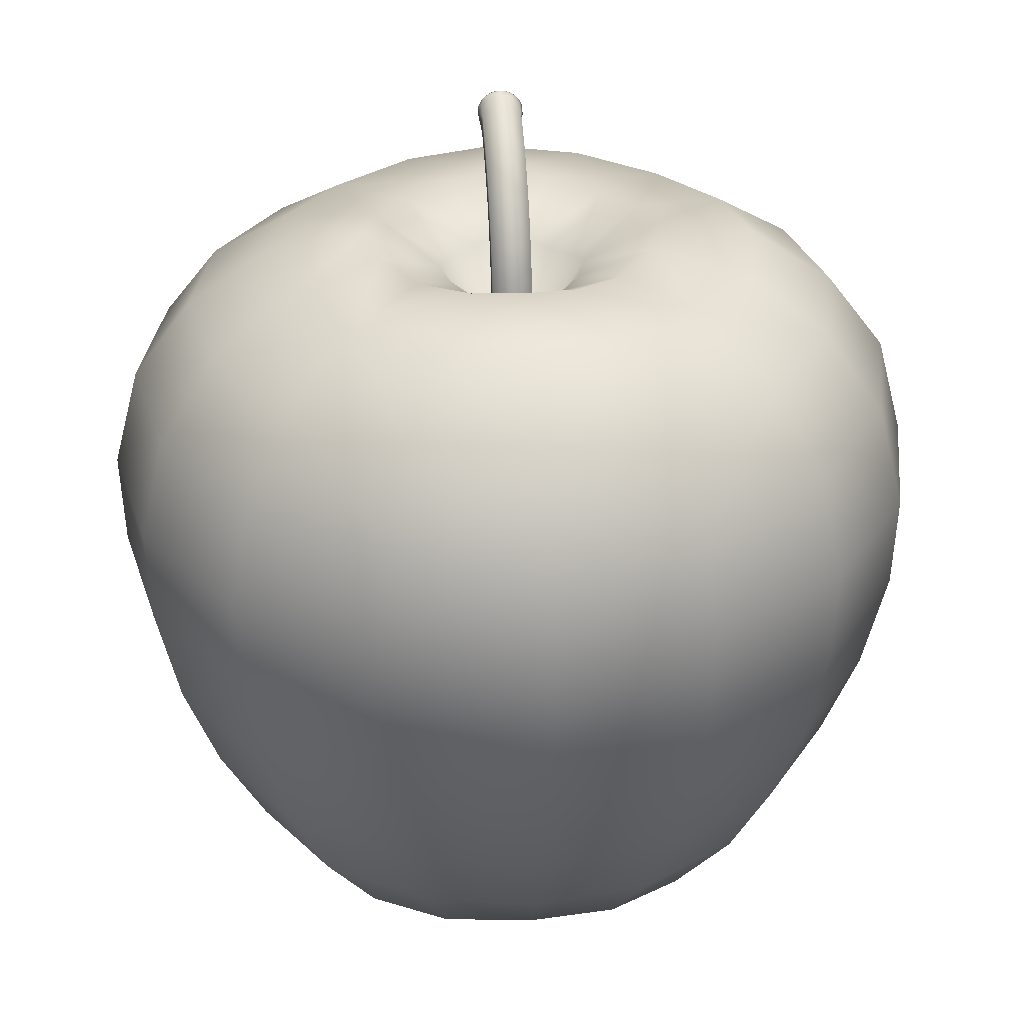
<metadata>
{"format":"obj","ext":"obj","renderer":"f3d","projection":"perspective","resolution":1024,"background":"white","views":[{"elev":30.9,"azim":84.9,"up":"+Y"}]}
</metadata>
<code>
o nurbsToPoly1
v 0.002124 0.4549 5e-06
v 0.1707 0.6968 5e-06
v 0.153 0.6873 -0.05624
v -0.1665 0.6968 5e-06
v -0.1487 0.6873 0.05625
v -0.8202 -0.2417 0.3408
v -0.8888 -0.2412 5e-06
v -0.804 -0.4582 5e-06
v -0.7423 -0.4602 0.3091
v 0.3429 -0.2417 0.8223
v 0.002124 -0.2412 0.891
v 0.002124 -0.4582 0.8062
v 0.3112 -0.4602 0.7445
v 0.1407 -0.9465 0.3198
v 0.002124 -0.9295 0.3416
v 0.002124 -0.8859 0.1712
v 0.07433 -0.9003 0.1619
v 0.322 -0.9465 0.1386
v 0.254 -0.9634 0.2519
v 0.132 -0.9146 0.1299
v 0.164 -0.9003 0.07222
v 0.1733 -0.8859 5e-06
v 0.3437 -0.9295 5e-06
v 0.002124 -0.698 5e-06
v 0.8244 -0.2417 0.3408
v 0.6324 -0.2421 0.6303
v 0.5734 -0.4622 0.5713
v 0.7466 -0.4602 0.3091
v 0.6437 -0.6615 0.2676
v 0.4958 -0.6666 0.4937
v 0.3833 -0.866 0.3812
v 0.4933 -0.8542 0.2077
v 0.5309 -0.8424 5e-06
v 0.6958 -0.6563 5e-06
v 0.8083 -0.4582 5e-06
v 0.8931 -0.2412 5e-06
v 0.002124 -0.6563 0.6937
v 0.002124 -0.8424 0.5288
v 0.2098 -0.8542 0.4912
v 0.2697 -0.6615 0.6415
v -0.3394 -0.9295 5e-06
v -0.1691 -0.8859 5e-06
v -0.1598 -0.9003 0.07222
v -0.3177 -0.9465 0.1386
v -0.07008 -0.9003 0.1619
v -0.1364 -0.9465 0.3198
v -0.2498 -0.9634 0.2519
v -0.1277 -0.9146 0.1299
v -0.3387 -0.2417 0.8223
v -0.6282 -0.2421 0.6303
v -0.5691 -0.4622 0.5713
v -0.307 -0.4602 0.7445
v -0.4915 -0.6666 0.4937
v -0.379 -0.866 0.3812
v -0.2056 -0.8542 0.4912
v -0.2655 -0.6615 0.6415
v -0.6915 -0.6563 5e-06
v -0.5267 -0.8424 5e-06
v -0.4891 -0.8542 0.2077
v -0.6394 -0.6615 0.2676
v 0.002124 0.6968 0.1686
v 0.05837 0.6873 0.1508
v 0.2897 0.6258 0.6991
v 0.002124 0.6288 0.7591
v 0.002124 0.4483 0.8949
v 0.3437 0.4477 0.8256
v 0.7012 0.6258 0.2876
v 0.5356 0.6228 0.5334
v 0.6343 0.4471 0.6321
v 0.8277 0.4477 0.3416
v 0.8838 0.2174 0.3652
v 0.6777 0.2174 0.6756
v 0.6715 1e-06 0.6694
v 0.8758 1.7e-05 0.3619
v 0.9488 3.4e-05 5e-06
v 0.9576 0.2174 5e-06
v 0.897 0.4483 5e-06
v 0.7613 0.6288 5e-06
v 0.002124 0.2174 0.9555
v 0.002124 3.4e-05 0.9467
v 0.364 1.7e-05 0.8736
v 0.3673 0.2174 0.8817
v 0.1107 0.6778 0.1085
v 0.153 0.6873 0.05625
v 0.3147 0.7785 0.1219
v 0.2331 0.767 0.2309
v 0.3978 0.7398 0.3957
v 0.5259 0.7475 0.2119
v 0.574 0.7553 5e-06
v 0.3471 0.7901 5e-06
v 0.002124 0.7901 0.3449
v 0.002124 0.7553 0.5718
v 0.214 0.7475 0.5238
v 0.124 0.7785 0.3125
v -0.757 0.6288 5e-06
v -0.8928 0.4483 5e-06
v -0.8234 0.4477 0.3416
v -0.6969 0.6258 0.2876
v -0.2855 0.6258 0.6991
v -0.5313 0.6228 0.5334
v -0.63 0.4471 0.6321
v -0.3394 0.4477 0.8256
v -0.3597 1.7e-05 0.8736
v -0.3631 0.2174 0.8817
v -0.6735 0.2174 0.6756
v -0.6673 1e-06 0.6694
v -0.9533 0.2174 5e-06
v -0.9446 3.4e-05 5e-06
v -0.8715 1.7e-05 0.3619
v -0.8796 0.2174 0.3652
v -0.1064 0.6778 0.1085
v -0.05412 0.6873 0.1508
v -0.2288 0.767 0.2309
v -0.3935 0.7398 0.3957
v -0.2098 0.7475 0.5238
v -0.1198 0.7785 0.3125
v -0.3428 0.7901 5e-06
v -0.5697 0.7553 5e-06
v -0.5217 0.7475 0.2119
v -0.3104 0.7785 0.1219
v 0.7466 -0.4602 -0.3091
v 0.8244 -0.2417 -0.3408
v -0.3387 -0.2417 -0.8223
v 0.002124 -0.2412 -0.891
v 0.002124 -0.4582 -0.8061
v -0.307 -0.4602 -0.7445
v -0.07008 -0.9003 -0.1619
v -0.1364 -0.9465 -0.3198
v 0.002124 -0.9295 -0.3415
v 0.002124 -0.8859 -0.1712
v -0.1598 -0.9003 -0.0722
v -0.3177 -0.9465 -0.1385
v -0.2498 -0.9634 -0.2519
v -0.1277 -0.9146 -0.1299
v -0.8202 -0.2417 -0.3408
v -0.6282 -0.2421 -0.6303
v -0.5691 -0.4622 -0.5712
v -0.7423 -0.4602 -0.3091
v -0.6394 -0.6615 -0.2676
v -0.4915 -0.6666 -0.4937
v -0.379 -0.866 -0.3811
v -0.4891 -0.8542 -0.2077
v 0.002124 -0.6563 -0.6936
v 0.002124 -0.8424 -0.5288
v -0.2056 -0.8542 -0.4912
v -0.2655 -0.6615 -0.6415
v 0.164 -0.9003 -0.0722
v 0.322 -0.9465 -0.1385
v 0.07433 -0.9003 -0.1619
v 0.1407 -0.9465 -0.3198
v 0.254 -0.9634 -0.2519
v 0.132 -0.9146 -0.1299
v 0.3429 -0.2417 -0.8223
v 0.6324 -0.2421 -0.6303
v 0.5734 -0.4622 -0.5712
v 0.3112 -0.4602 -0.7445
v 0.2098 -0.8542 -0.4912
v 0.2697 -0.6615 -0.6415
v 0.4958 -0.6666 -0.4937
v 0.3833 -0.866 -0.3811
v 0.4933 -0.8542 -0.2077
v 0.6437 -0.6615 -0.2676
v 0.002124 0.6968 -0.1686
v -0.05412 0.6873 -0.1508
v 0.002124 0.6288 -0.7591
v 0.002124 0.4483 -0.8949
v -0.3394 0.4477 -0.8255
v -0.2855 0.6258 -0.699
v -0.6969 0.6258 -0.2876
v -0.5313 0.6228 -0.5334
v -0.63 0.4471 -0.6321
v -0.8234 0.4477 -0.3416
v -0.8715 1.7e-05 -0.3619
v -0.8796 0.2174 -0.3652
v -0.6735 0.2174 -0.6756
v -0.6673 1e-06 -0.6694
v 0.002124 0.2174 -0.9555
v 0.002124 3.4e-05 -0.9467
v -0.3597 1.7e-05 -0.8736
v -0.3631 0.2174 -0.8817
v -0.1064 0.6778 -0.1085
v -0.1487 0.6873 -0.05624
v -0.2288 0.767 -0.2309
v -0.3935 0.7398 -0.3957
v -0.5217 0.7475 -0.2119
v -0.3104 0.7785 -0.1219
v 0.002124 0.7901 -0.3449
v 0.002124 0.7553 -0.5718
v -0.2098 0.7475 -0.5238
v -0.1198 0.7785 -0.3125
v 0.8277 0.4477 -0.3416
v 0.7012 0.6258 -0.2876
v 0.2897 0.6258 -0.699
v 0.5356 0.6228 -0.5334
v 0.6343 0.4471 -0.6321
v 0.3437 0.4477 -0.8255
v 0.364 1.7e-05 -0.8736
v 0.3673 0.2174 -0.8817
v 0.6777 0.2174 -0.6756
v 0.6715 1e-06 -0.6694
v 0.8758 1.7e-05 -0.3619
v 0.8838 0.2174 -0.3652
v 0.1107 0.6778 -0.1085
v 0.05837 0.6873 -0.1508
v 0.2331 0.767 -0.2309
v 0.3978 0.7398 -0.3957
v 0.214 0.7475 -0.5238
v 0.124 0.7785 -0.3125
v 0.5259 0.7475 -0.2119
v 0.3147 0.7785 -0.1219
v -0.3379 0.9541 5e-06
v -0.3207 1.002 5e-06
v -0.321 1 -0.01298
v -0.004462 0.6911 -0.04638
v 0.01856 0.7046 5e-06
v 0.03462 0.6574 5e-06
v 0.01064 0.6457 -0.04638
v 0.02791 0.5009 -0.04638
v 0.05398 0.506 5e-06
v 0.055 0.4625 5e-06
v 0.02867 0.4586 -0.04638
v 0.02791 0.5009 0.04639
v -0.02414 0.4905 0.04631
v -0.02388 0.4509 0.04631
v 0.02867 0.4586 0.04639
v 0.02904 0.4064 0.04639
v -0.02398 0.4016 0.04631
v -0.02427 0.3586 0.04631
v 0.02906 0.3611 0.04639
v 0.05577 0.3623 5e-06
v 0.0556 0.4088 5e-06
v 0.05571 0.309 5e-06
v 0.02886 0.309 0.04639
v -0.02475 0.309 0.04631
v -0.05007 0.4854 5e-06
v -0.02414 0.4905 -0.0463
v -0.02388 0.4509 -0.0463
v -0.05008 0.4471 5e-06
v -0.02398 0.4016 -0.0463
v -0.02427 0.3586 -0.0463
v -0.05085 0.3574 5e-06
v -0.05041 0.3992 5e-06
v -0.05146 0.309 5e-06
v -0.02475 0.309 -0.0463
v 0.02906 0.3611 -0.04638
v 0.02904 0.4064 -0.04638
v 0.02886 0.309 -0.04638
v -0.004462 0.6911 0.04639
v -0.05042 0.6641 0.04631
v -0.03722 0.6225 0.04631
v 0.01064 0.6457 0.04639
v 0.02136 0.5976 0.04639
v -0.02849 0.5793 0.04631
v -0.02563 0.5451 0.04631
v 0.02534 0.5598 0.04639
v 0.05087 0.5672 5e-06
v 0.04633 0.6067 5e-06
v -0.07332 0.6506 5e-06
v -0.05042 0.6641 -0.0463
v -0.03722 0.6225 -0.0463
v -0.06107 0.6109 5e-06
v -0.02849 0.5793 -0.0463
v -0.02563 0.5451 -0.0463
v -0.05104 0.5378 5e-06
v -0.05333 0.5702 5e-06
v 0.02534 0.5598 -0.04638
v 0.02136 0.5976 -0.04638
v -0.1109 0.8527 -0.04638
v -0.09363 0.8729 5e-06
v -0.05826 0.8347 5e-06
v -0.07728 0.8161 -0.04638
v -0.1109 0.8527 0.04639
v -0.1453 0.8123 0.04631
v -0.1152 0.779 0.04631
v -0.07728 0.8161 0.04639
v -0.04872 0.7774 0.04639
v -0.08981 0.7437 0.04631
v -0.0681 0.7051 0.04631
v -0.02431 0.7354 0.04639
v -0.00238 0.7506 5e-06
v -0.02814 0.7943 5e-06
v -0.1625 0.7921 5e-06
v -0.1453 0.8123 -0.0463
v -0.1152 0.779 -0.0463
v -0.1342 0.7604 5e-06
v -0.08981 0.7437 -0.0463
v -0.0681 0.7051 -0.0463
v -0.08992 0.69 5e-06
v -0.1103 0.7268 5e-06
v -0.02431 0.7354 -0.04638
v -0.04872 0.7774 -0.04638
v -0.3357 0.9278 0.04339
v -0.3333 0.9397 0.04844
v -0.1871 0.9145 0.04639
v -0.2131 0.8685 0.04631
v -0.1777 0.8416 0.04631
v -0.147 0.8849 0.04639
v -0.1317 0.9066 5e-06
v -0.174 0.9375 5e-06
v -0.2745 0.9621 0.04639
v -0.2888 0.911 0.04631
v -0.25 0.8918 0.04631
v -0.2297 0.9405 0.04639
v -0.2196 0.9649 5e-06
v -0.2673 0.9877 5e-06
v -0.3257 0.977 0.04347
v -0.3236 0.9873 0.03553
v -0.2977 0.9989 5e-06
v -0.2993 0.9918 0.02681
v -0.3036 0.9727 0.04639
v -0.322 0.9951 0.02512
v -0.321 1 0.01299
v -0.3126 1.003 5e-06
v -0.313 1.001 0.01386
v -0.3141 0.9961 0.02681
v -0.3181 0.9769 0.04639
v -0.3158 0.9878 0.03793
v -0.3153 0.9206 0.04631
v -0.3094 0.9466 0.05359
v -0.3307 0.9524 0.05021
v -0.3281 0.9652 0.04848
v -0.3236 0.9507 0.05359
v -0.3207 0.9642 0.05174
v -0.329 0.9245 0.04631
v -0.3264 0.9371 0.0517
v -0.147 0.8849 -0.04638
v -0.1871 0.9145 -0.04638
v -0.193 0.8201 5e-06
v -0.2261 0.8455 5e-06
v -0.2131 0.8685 -0.0463
v -0.1777 0.8416 -0.0463
v -0.3357 0.9278 -0.04338
v -0.3378 0.9177 -0.03544
v -0.2888 0.911 -0.0463
v -0.25 0.8918 -0.0463
v -0.26 0.8675 5e-06
v -0.296 0.8855 5e-06
v -0.3407 0.9033 5e-06
v -0.3404 0.905 0.01295
v -0.3211 0.8946 5e-06
v -0.3195 0.9016 0.02674
v -0.3394 0.9099 0.02505
v -0.3378 0.9177 0.03546
v -0.333 0.9054 0.02674
v -0.3313 0.9136 0.03784
v -0.3345 0.8983 5e-06
v -0.3341 0.9002 0.01383
v -0.3153 0.9206 -0.0463
v -0.3195 0.9016 -0.02673
v -0.3394 0.9099 -0.02504
v -0.3404 0.905 -0.01294
v -0.333 0.9054 -0.02673
v -0.3341 0.9002 -0.01381
v -0.329 0.9245 -0.0463
v -0.3313 0.9136 -0.03783
v -0.2297 0.9405 -0.04638
v -0.2745 0.9621 -0.04638
v -0.3257 0.977 -0.04346
v -0.3281 0.9652 -0.04847
v -0.3036 0.9727 -0.04638
v -0.3094 0.9466 -0.05358
v -0.3307 0.9524 -0.0502
v -0.3333 0.9397 -0.04843
v -0.3236 0.9507 -0.05358
v -0.3264 0.9371 -0.05169
v -0.3181 0.9769 -0.04638
v -0.3207 0.9642 -0.05173
v -0.2993 0.9918 -0.0268
v -0.322 0.9951 -0.02511
v -0.3236 0.9873 -0.03552
v -0.3141 0.9961 -0.0268
v -0.3158 0.9878 -0.03792
v -0.313 1.001 -0.01385
f 1 2 3
f 1 4 5
f 6 8 9
f 10 12 13
f 15 17 14
f 18 20 21
f 23 21 22
f 24 22 21
f 20 24 21
f 14 20 19
f 17 24 20
f 16 24 17
f 26 28 25
f 30 32 29
f 33 29 32
f 23 32 18
f 31 18 32
f 35 25 28
f 34 28 29
f 27 29 28
f 38 40 37
f 30 39 31
f 14 31 39
f 15 39 38
f 26 13 27
f 40 27 13
f 37 13 12
f 41 43 44
f 46 48 45
f 15 45 16
f 24 16 45
f 24 45 48
f 48 44 43
f 24 48 43
f 42 24 43
f 50 52 49
f 53 55 56
f 38 56 55
f 15 55 46
f 54 46 55
f 49 12 11
f 52 37 12
f 51 56 52
f 58 60 57
f 53 59 54
f 44 54 59
f 41 59 58
f 50 9 51
f 60 51 9
f 57 9 8
f 1 61 62
f 63 65 66
f 68 70 67
f 71 73 74
f 75 71 74
f 36 74 25
f 73 25 74
f 77 67 70
f 76 70 71
f 69 71 70
f 80 82 79
f 73 82 81
f 10 73 81
f 11 81 80
f 68 66 69
f 82 69 66
f 79 66 65
f 1 83 84
f 85 87 88
f 90 88 89
f 78 88 67
f 87 67 88
f 2 1 84
f 2 85 90
f 86 84 83
f 91 93 94
f 87 94 93
f 63 87 93
f 64 93 92
f 1 62 83
f 62 86 83
f 61 94 62
f 96 98 95
f 100 102 99
f 104 106 103
f 80 104 103
f 11 103 49
f 49 106 50
f 65 99 102
f 79 102 104
f 101 104 102
f 108 110 107
f 106 110 109
f 6 106 109
f 7 109 108
f 100 97 101
f 110 101 97
f 107 97 96
f 1 111 112
f 114 116 113
f 91 115 92
f 64 115 99
f 114 99 115
f 1 112 61
f 116 61 112
f 113 112 111
f 117 119 120
f 114 120 119
f 98 114 119
f 95 119 118
f 1 5 111
f 5 113 111
f 4 120 5
f 35 122 36
f 123 125 126
f 127 129 130
f 132 134 131
f 41 131 42
f 24 42 131
f 24 131 134
f 134 128 127
f 24 134 127
f 24 127 130
f 136 138 135
f 140 142 139
f 58 139 142
f 41 142 132
f 141 132 142
f 8 135 138
f 57 138 139
f 137 139 138
f 144 146 143
f 140 145 141
f 128 141 145
f 129 145 144
f 136 126 137
f 146 137 126
f 143 126 125
f 23 147 148
f 150 152 149
f 129 149 130
f 24 130 149
f 24 149 152
f 152 148 147
f 24 152 147
f 22 24 147
f 154 156 153
f 157 159 160
f 144 158 157
f 129 157 150
f 150 160 151
f 125 153 156
f 143 156 158
f 155 158 156
f 33 162 34
f 159 161 160
f 148 160 161
f 23 161 33
f 154 121 155
f 162 155 121
f 34 121 35
f 1 163 164
f 166 168 165
f 170 172 169
f 174 176 173
f 108 174 173
f 7 173 135
f 135 176 136
f 96 169 172
f 107 172 174
f 171 174 172
f 178 180 177
f 176 180 179
f 123 176 179
f 124 179 178
f 170 167 171
f 180 171 167
f 177 167 166
f 1 181 182
f 184 186 183
f 117 185 118
f 95 185 169
f 184 169 185
f 1 182 4
f 186 4 182
f 183 182 181
f 187 189 190
f 184 190 189
f 168 184 189
f 165 189 188
f 1 164 181
f 164 183 181
f 163 190 164
f 77 192 78
f 194 196 193
f 198 200 197
f 178 198 197
f 124 197 153
f 153 200 154
f 166 193 196
f 177 196 198
f 195 198 196
f 75 202 76
f 200 202 201
f 122 200 201
f 36 201 75
f 194 191 195
f 202 195 191
f 76 191 77
f 1 203 204
f 206 208 205
f 187 207 188
f 165 207 193
f 206 193 207
f 1 204 163
f 208 163 204
f 205 204 203
f 90 209 210
f 206 210 209
f 192 206 209
f 78 209 89
f 1 3 203
f 3 205 203
f 2 210 3
f 211 212 213
f 214 216 217
f 218 220 221
f 223 225 222
f 227 229 226
f 230 226 229
f 232 229 233
f 228 233 229
f 220 222 225
f 231 225 226
f 224 226 225
f 235 237 238
f 240 242 239
f 228 242 241
f 234 241 243
f 244 241 240
f 235 224 223
f 238 227 224
f 239 238 237
f 230 246 231
f 239 245 240
f 247 240 245
f 232 245 230
f 236 221 237
f 246 237 221
f 231 221 220
f 249 251 248
f 253 255 252
f 256 252 255
f 219 255 222
f 254 222 255
f 216 248 251
f 257 251 252
f 250 252 251
f 258 260 261
f 263 265 262
f 254 265 264
f 223 264 235
f 236 264 263
f 258 250 249
f 261 253 250
f 262 261 260
f 256 267 257
f 262 266 263
f 218 263 266
f 219 266 256
f 259 217 260
f 267 260 217
f 257 217 216
f 268 270 271
f 273 275 272
f 277 279 276
f 280 276 279
f 215 279 248
f 278 248 279
f 270 272 275
f 281 275 276
f 274 276 275
f 282 284 285
f 287 289 286
f 278 289 288
f 249 288 258
f 259 288 287
f 282 274 273
f 285 277 274
f 286 285 284
f 280 291 281
f 286 290 287
f 214 287 290
f 215 290 280
f 283 271 284
f 291 284 271
f 281 271 270
f 211 292 293
f 295 297 294
f 298 294 297
f 269 297 272
f 296 272 297
f 301 303 300
f 304 300 303
f 299 303 294
f 302 294 303
f 211 306 307
f 309 310 300
f 211 311 312
f 314 315 309
f 212 211 312
f 313 312 314
f 311 314 312
f 309 315 317
f 211 307 311
f 307 315 311
f 306 317 307
f 300 310 319
f 211 320 321
f 310 316 323
f 211 321 306
f 321 316 306
f 320 323 321
f 319 322 325
f 211 293 320
f 293 322 320
f 292 325 293
f 298 327 299
f 329 331 328
f 296 329 328
f 273 328 282
f 283 328 331
f 330 326 331
f 268 331 326
f 269 326 298
f 211 332 333
f 335 337 334
f 302 337 336
f 295 336 329
f 330 336 335
f 211 338 339
f 301 318 341
f 211 342 343
f 318 324 345
f 211 343 292
f 343 324 292
f 342 345 343
f 341 344 347
f 211 339 342
f 339 344 342
f 338 347 339
f 337 340 349
f 211 350 351
f 340 346 353
f 211 351 338
f 353 338 351
f 352 351 350
f 349 352 355
f 211 333 350
f 355 350 333
f 354 333 332
f 304 357 305
f 334 356 335
f 327 335 356
f 299 356 304
f 211 358 359
f 334 348 361
f 211 362 363
f 348 354 365
f 211 363 332
f 365 332 363
f 364 363 362
f 361 364 367
f 211 359 362
f 367 362 359
f 366 359 358
f 357 360 368
f 211 369 370
f 360 366 372
f 211 370 358
f 372 358 370
f 371 370 369
f 368 371 373
f 211 213 369
f 373 369 213
f 313 213 212
f 6 7 8
f 10 11 12
f 15 16 17
f 18 19 20
f 23 18 21
f 14 17 20
f 26 27 28
f 30 31 32
f 33 34 29
f 23 33 32
f 31 19 18
f 35 36 25
f 34 35 28
f 27 30 29
f 38 39 40
f 30 40 39
f 14 19 31
f 15 14 39
f 26 10 13
f 40 30 27
f 37 40 13
f 41 42 43
f 46 47 48
f 15 46 45
f 48 47 44
f 50 51 52
f 53 54 55
f 38 37 56
f 15 38 55
f 54 47 46
f 49 52 12
f 52 56 37
f 51 53 56
f 58 59 60
f 53 60 59
f 44 47 54
f 41 44 59
f 50 6 9
f 60 53 51
f 57 60 9
f 63 64 65
f 68 69 70
f 71 72 73
f 75 76 71
f 36 75 74
f 73 26 25
f 77 78 67
f 76 77 70
f 69 72 71
f 80 81 82
f 73 72 82
f 10 26 73
f 11 10 81
f 68 63 66
f 82 72 69
f 79 82 66
f 85 86 87
f 90 85 88
f 78 89 88
f 87 68 67
f 2 84 85
f 86 85 84
f 91 92 93
f 87 86 94
f 63 68 87
f 64 63 93
f 62 94 86
f 61 91 94
f 96 97 98
f 100 101 102
f 104 105 106
f 80 79 104
f 11 80 103
f 49 103 106
f 65 64 99
f 79 65 102
f 101 105 104
f 108 109 110
f 106 105 110
f 6 50 106
f 7 6 109
f 100 98 97
f 110 105 101
f 107 110 97
f 114 115 116
f 91 116 115
f 64 92 115
f 114 100 99
f 116 91 61
f 113 116 112
f 117 118 119
f 114 113 120
f 98 100 114
f 95 98 119
f 5 120 113
f 4 117 120
f 35 121 122
f 123 124 125
f 127 128 129
f 132 133 134
f 41 132 131
f 134 133 128
f 136 137 138
f 140 141 142
f 58 57 139
f 41 58 142
f 141 133 132
f 8 7 135
f 57 8 138
f 137 140 139
f 144 145 146
f 140 146 145
f 128 133 141
f 129 128 145
f 136 123 126
f 146 140 137
f 143 146 126
f 23 22 147
f 150 151 152
f 129 150 149
f 152 151 148
f 154 155 156
f 157 158 159
f 144 143 158
f 129 144 157
f 150 157 160
f 125 124 153
f 143 125 156
f 155 159 158
f 33 161 162
f 159 162 161
f 148 151 160
f 23 148 161
f 154 122 121
f 162 159 155
f 34 162 121
f 166 167 168
f 170 171 172
f 174 175 176
f 108 107 174
f 7 108 173
f 135 173 176
f 96 95 169
f 107 96 172
f 171 175 174
f 178 179 180
f 176 175 180
f 123 136 176
f 124 123 179
f 170 168 167
f 180 175 171
f 177 180 167
f 184 185 186
f 117 186 185
f 95 118 185
f 184 170 169
f 186 117 4
f 183 186 182
f 187 188 189
f 184 183 190
f 168 170 184
f 165 168 189
f 164 190 183
f 163 187 190
f 77 191 192
f 194 195 196
f 198 199 200
f 178 177 198
f 124 178 197
f 153 197 200
f 166 165 193
f 177 166 196
f 195 199 198
f 75 201 202
f 200 199 202
f 122 154 200
f 36 122 201
f 194 192 191
f 202 199 195
f 76 202 191
f 206 207 208
f 187 208 207
f 165 188 207
f 206 194 193
f 208 187 163
f 205 208 204
f 90 89 209
f 206 205 210
f 192 194 206
f 78 192 209
f 3 210 205
f 2 90 210
f 214 215 216
f 218 219 220
f 223 224 225
f 227 228 229
f 230 231 226
f 232 230 229
f 228 234 233
f 220 219 222
f 231 220 225
f 224 227 226
f 235 236 237
f 240 241 242
f 228 227 242
f 234 228 241
f 244 243 241
f 235 238 224
f 238 242 227
f 239 242 238
f 230 245 246
f 239 246 245
f 247 244 240
f 232 247 245
f 236 218 221
f 246 239 237
f 231 246 221
f 249 250 251
f 253 254 255
f 256 257 252
f 219 256 255
f 254 223 222
f 216 215 248
f 257 216 251
f 250 253 252
f 258 259 260
f 263 264 265
f 254 253 265
f 223 254 264
f 236 235 264
f 258 261 250
f 261 265 253
f 262 265 261
f 256 266 267
f 262 267 266
f 218 236 263
f 219 218 266
f 259 214 217
f 267 262 260
f 257 267 217
f 268 269 270
f 273 274 275
f 277 278 279
f 280 281 276
f 215 280 279
f 278 249 248
f 270 269 272
f 281 270 275
f 274 277 276
f 282 283 284
f 287 288 289
f 278 277 289
f 249 278 288
f 259 258 288
f 282 285 274
f 285 289 277
f 286 289 285
f 280 290 291
f 286 291 290
f 214 259 287
f 215 214 290
f 283 268 271
f 291 286 284
f 281 291 271
f 295 296 297
f 298 299 294
f 269 298 297
f 296 273 272
f 301 302 303
f 304 305 300
f 299 304 303
f 302 295 294
f 300 305 309
f 305 308 309
f 309 308 314
f 308 313 314
f 313 212 312
f 311 315 314
f 317 316 310
f 310 309 317
f 307 317 315
f 306 316 317
f 319 318 301
f 301 300 319
f 323 322 319
f 319 310 323
f 321 323 316
f 320 322 323
f 325 324 318
f 318 319 325
f 293 325 322
f 292 324 325
f 298 326 327
f 329 330 331
f 296 295 329
f 273 296 328
f 283 282 328
f 330 327 326
f 268 283 331
f 269 268 326
f 335 336 337
f 302 301 337
f 295 302 336
f 330 329 336
f 341 340 337
f 337 301 341
f 345 344 341
f 341 318 345
f 343 345 324
f 342 344 345
f 347 346 340
f 340 341 347
f 339 347 344
f 338 346 347
f 349 348 334
f 334 337 349
f 353 352 349
f 349 340 353
f 353 346 338
f 352 353 351
f 355 354 348
f 348 349 355
f 355 352 350
f 354 355 333
f 304 356 357
f 334 357 356
f 327 330 335
f 299 327 356
f 361 360 357
f 357 334 361
f 365 364 361
f 361 348 365
f 365 354 332
f 364 365 363
f 367 366 360
f 360 361 367
f 367 364 362
f 366 367 359
f 368 308 305
f 305 357 368
f 372 371 368
f 368 360 372
f 372 366 358
f 371 372 370
f 373 313 308
f 308 368 373
f 373 371 369
f 313 373 213

</code>
